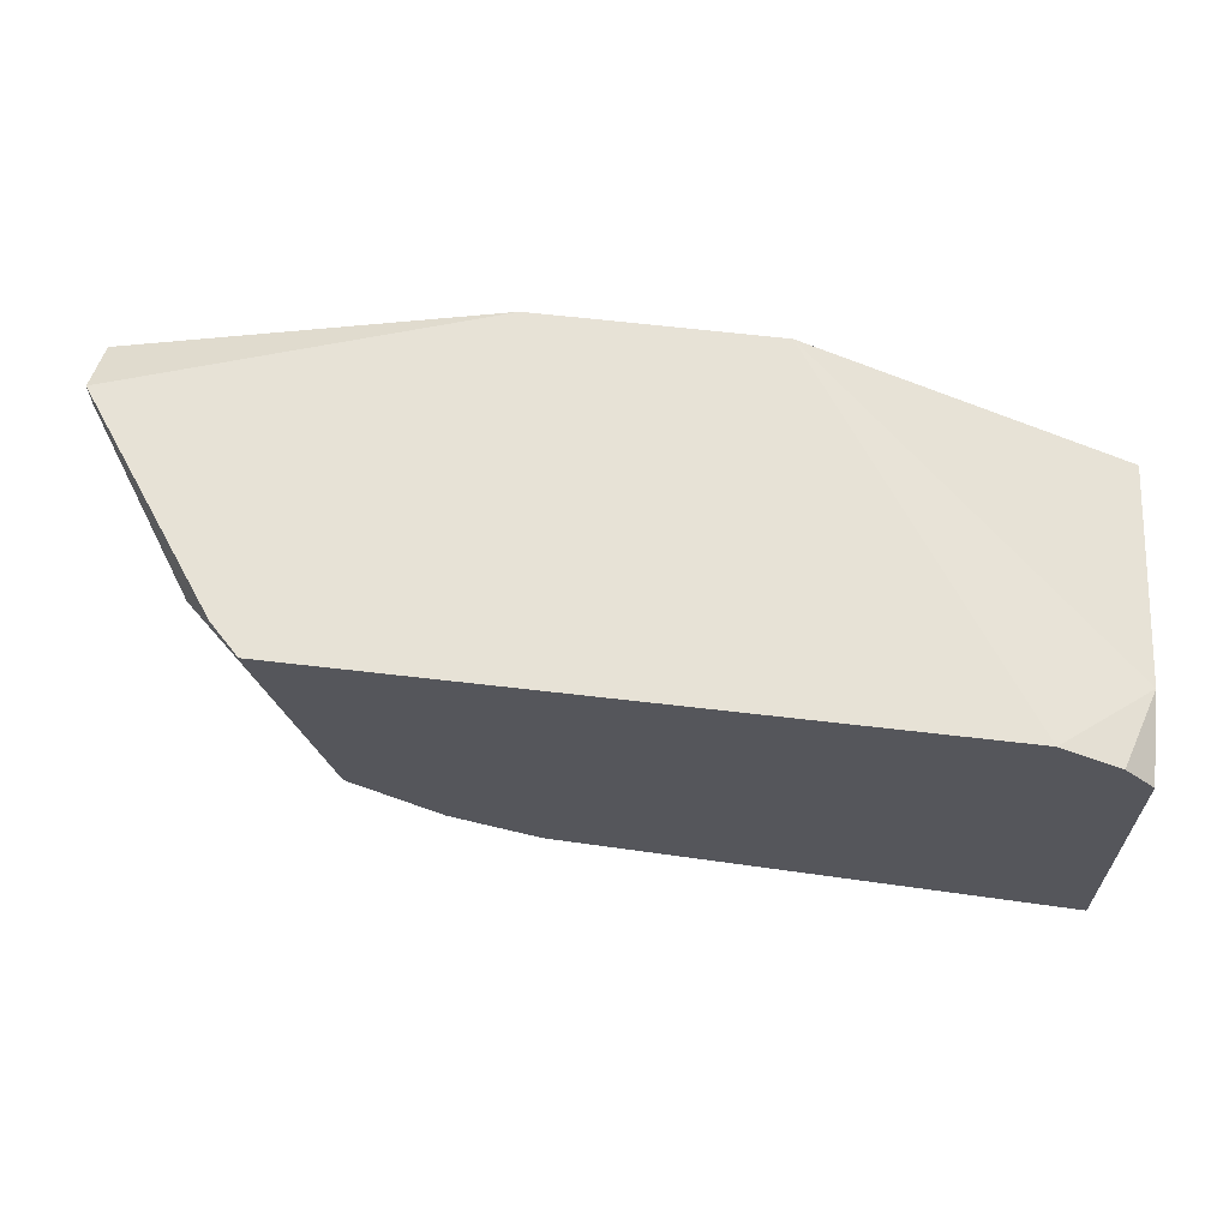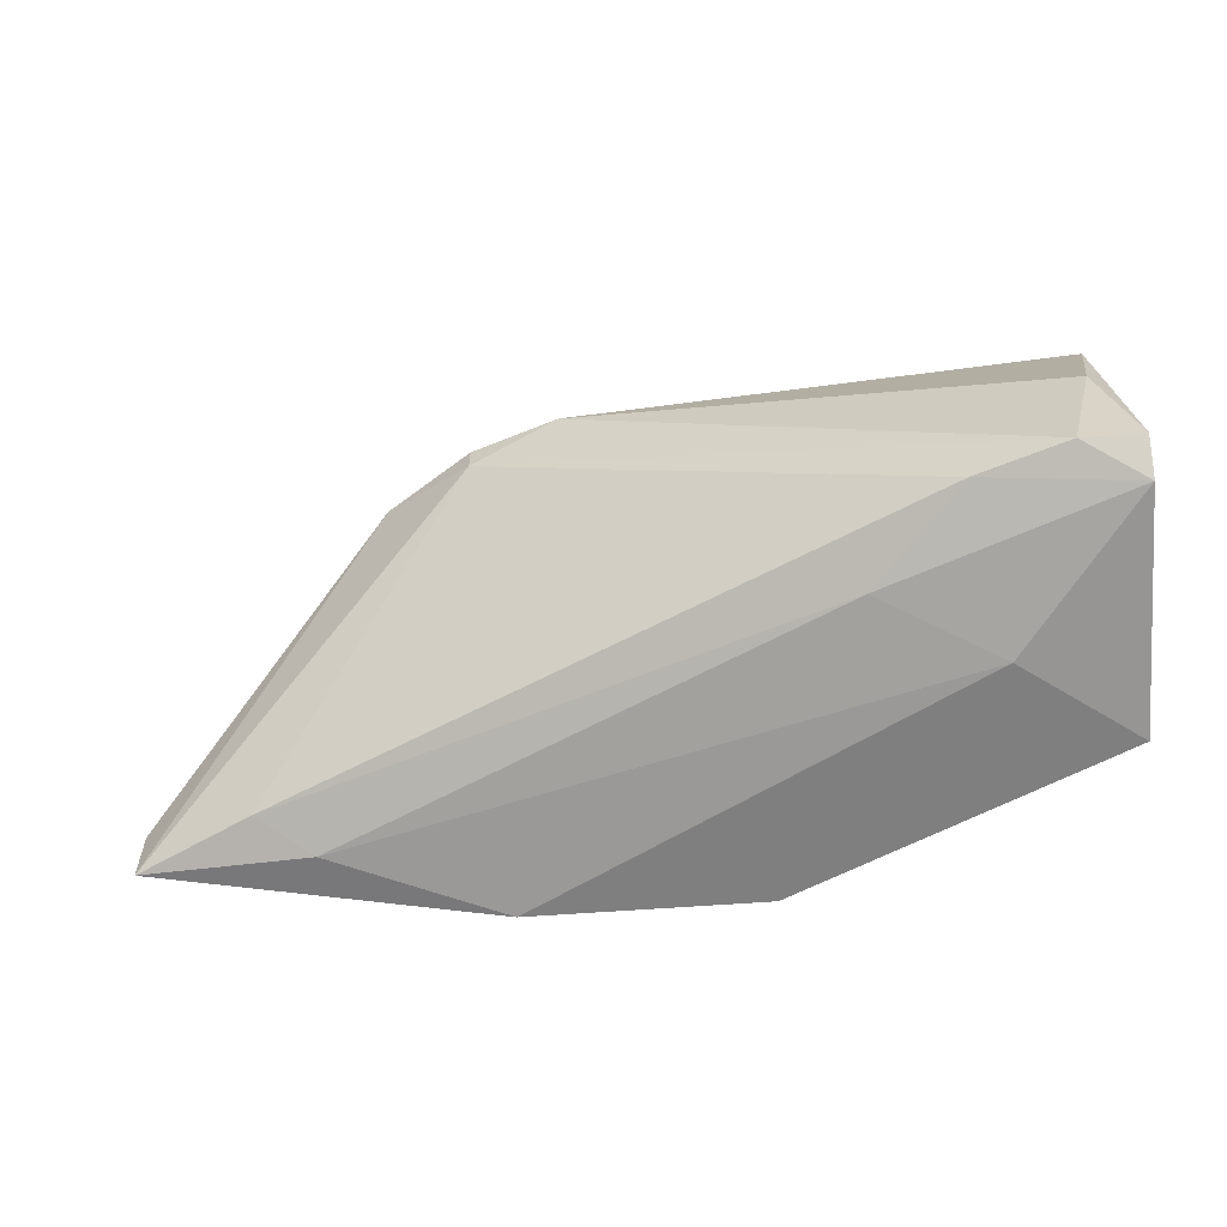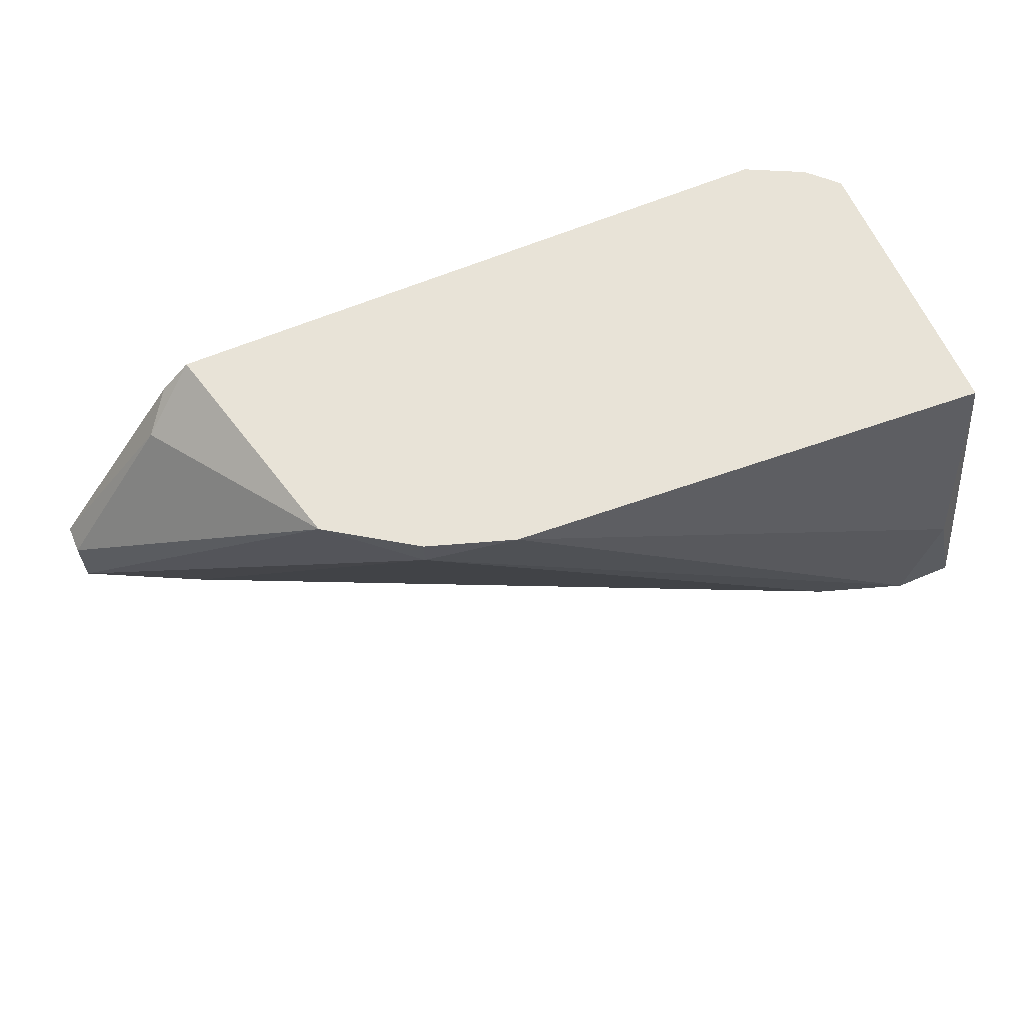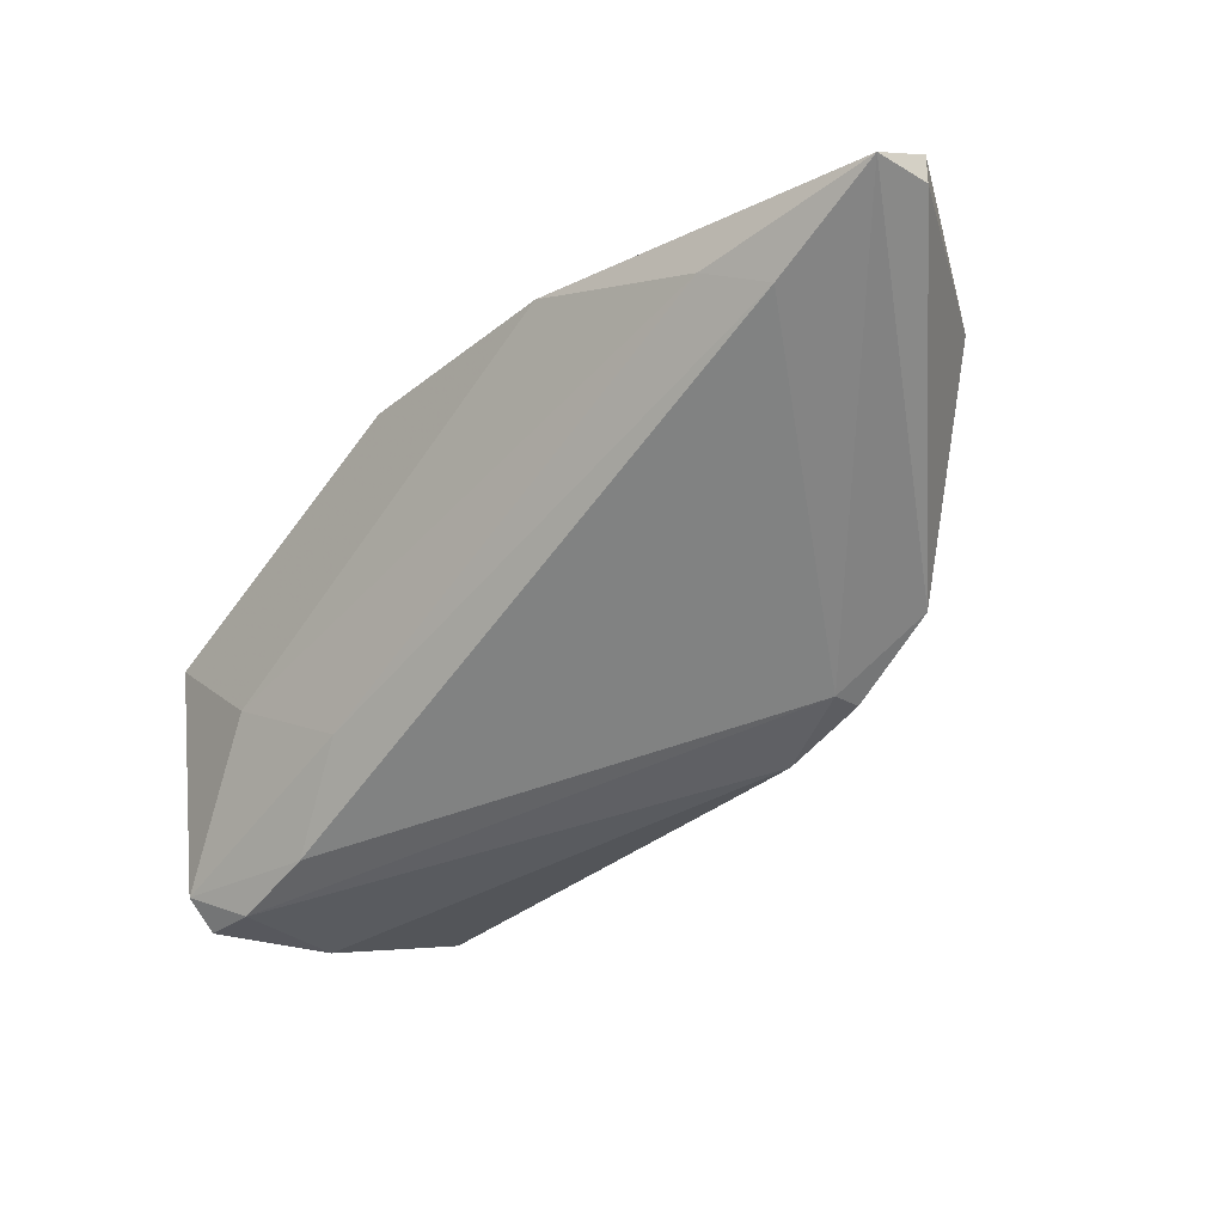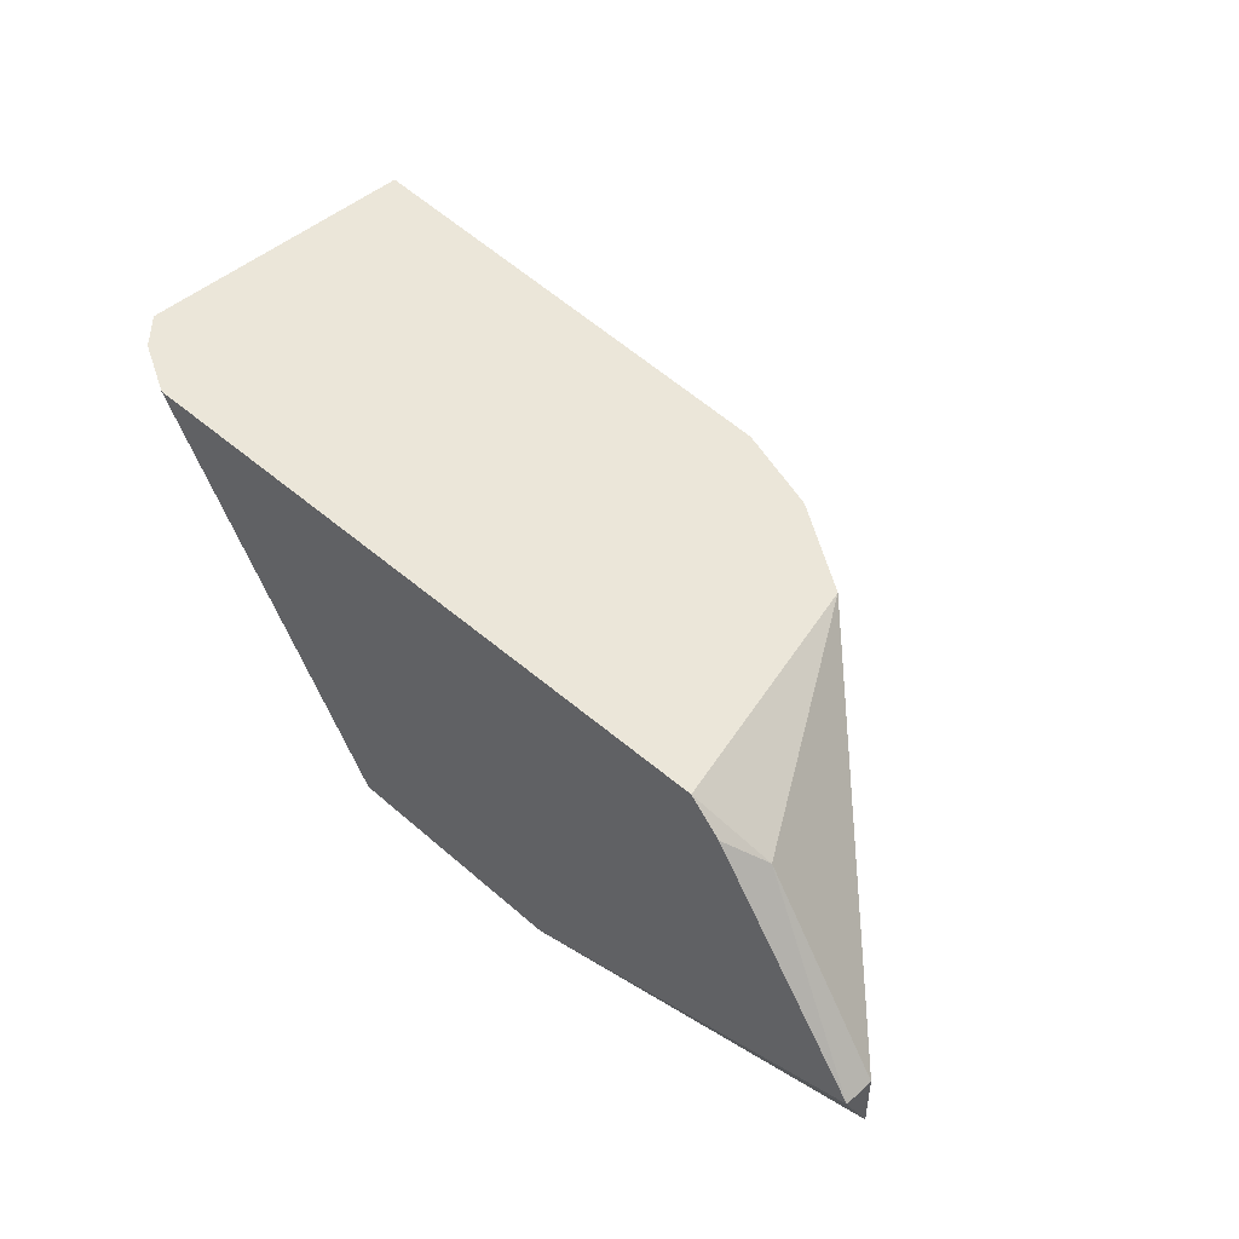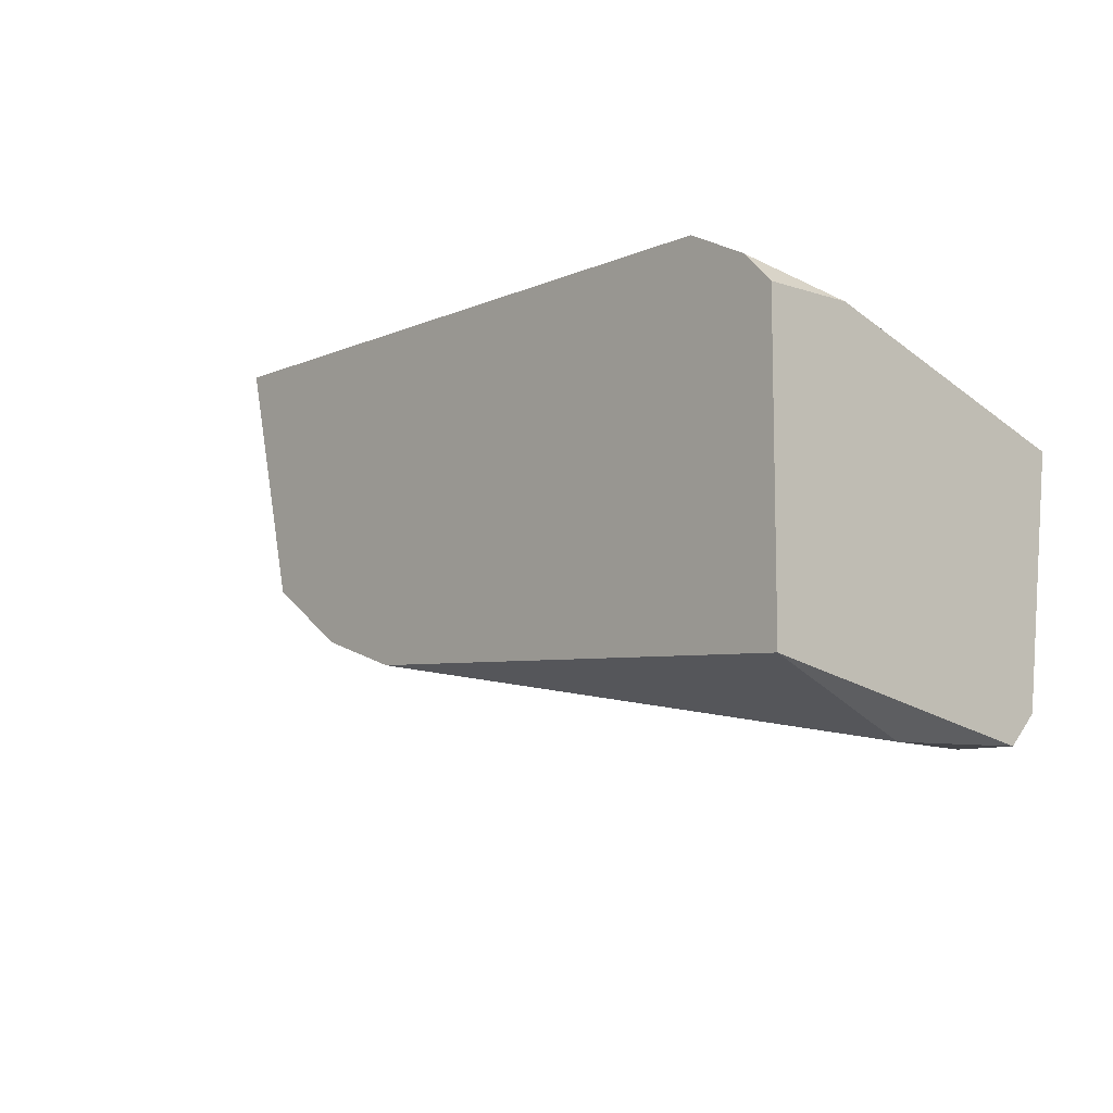
<metadata>
{"format":"obj","ext":"obj","renderer":"f3d","projection":"perspective","resolution":1024,"background":"white","views":[{"elev":63.3,"azim":-173.2,"up":"+Z"},{"elev":-59.7,"azim":-175.6,"up":"+Y"},{"elev":61.8,"azim":156.8,"up":"+Y"},{"elev":-28.9,"azim":49.5,"up":"+Z"},{"elev":47.1,"azim":44.7,"up":"+Y"},{"elev":-9.0,"azim":-131.4,"up":"+Z"}]}
</metadata>
<code>
v 0.02067 -0.02306 0.007292
v 0.02067 -0.03842 0.004498
v -0.01424 -0.02306 0.004498
v -0.01424 -0.02306 -0.009462
v -0.01424 -0.03982 0.00031
v -0.01424 -0.03702 -0.01226
v -0.01424 -0.02725 0.004498
v -0.01424 -0.03842 -0.01086
v 0.02207 -0.02446 0.007292
v -0.01284 -0.02306 0.005895
v -0.01284 -0.03144 -0.01226
v 0.009498 -0.02306 -0.008064
v -0.01144 -0.03702 -0.01226
v 0.01368 -0.02306 -0.006671
v 0.01368 -0.02446 -0.006671
v -0.01004 -0.02306 0.007292
v -0.007254 -0.03702 -0.01086
v 0.01787 -0.02306 -0.003875
v -0.008644 -0.03982 -0.003875
v 0.02905 -0.03702 0.005895
v 0.02905 -0.03423 0.007292
v 0.02905 -0.03423 0.005895
v -0.00306 -0.03842 -0.006671
v 0.02345 -0.03702 0.003101
v 0.02345 -0.02585 0.005895
v 0.01229 -0.03982 0.007292
v 0.001131 -0.03982 0.007292
f 4 7 3
f 6 8 4
f 10 14 4
f 4 8 5
f 9 27 26
f 27 5 26
f 27 9 16
f 14 10 16
f 14 16 18
f 6 4 11
f 16 9 1
f 18 16 1
f 9 26 21
f 26 20 21
f 5 27 7
f 4 5 7
f 27 16 7
f 16 10 7
f 4 14 12
f 11 4 12
f 18 20 15
f 14 18 15
f 12 14 15
f 5 8 19
f 26 5 19
f 26 19 2
f 20 26 2
f 8 6 13
f 17 8 13
f 6 11 13
f 11 12 13
f 15 17 13
f 12 15 13
f 15 20 24
f 17 15 24
f 20 2 24
f 1 9 25
f 18 1 25
f 9 21 25
f 8 17 23
f 19 8 23
f 2 19 23
f 17 24 23
f 24 2 23
f 20 18 22
f 21 20 22
f 18 25 22
f 25 21 22
f 10 4 3
f 7 10 3

</code>
